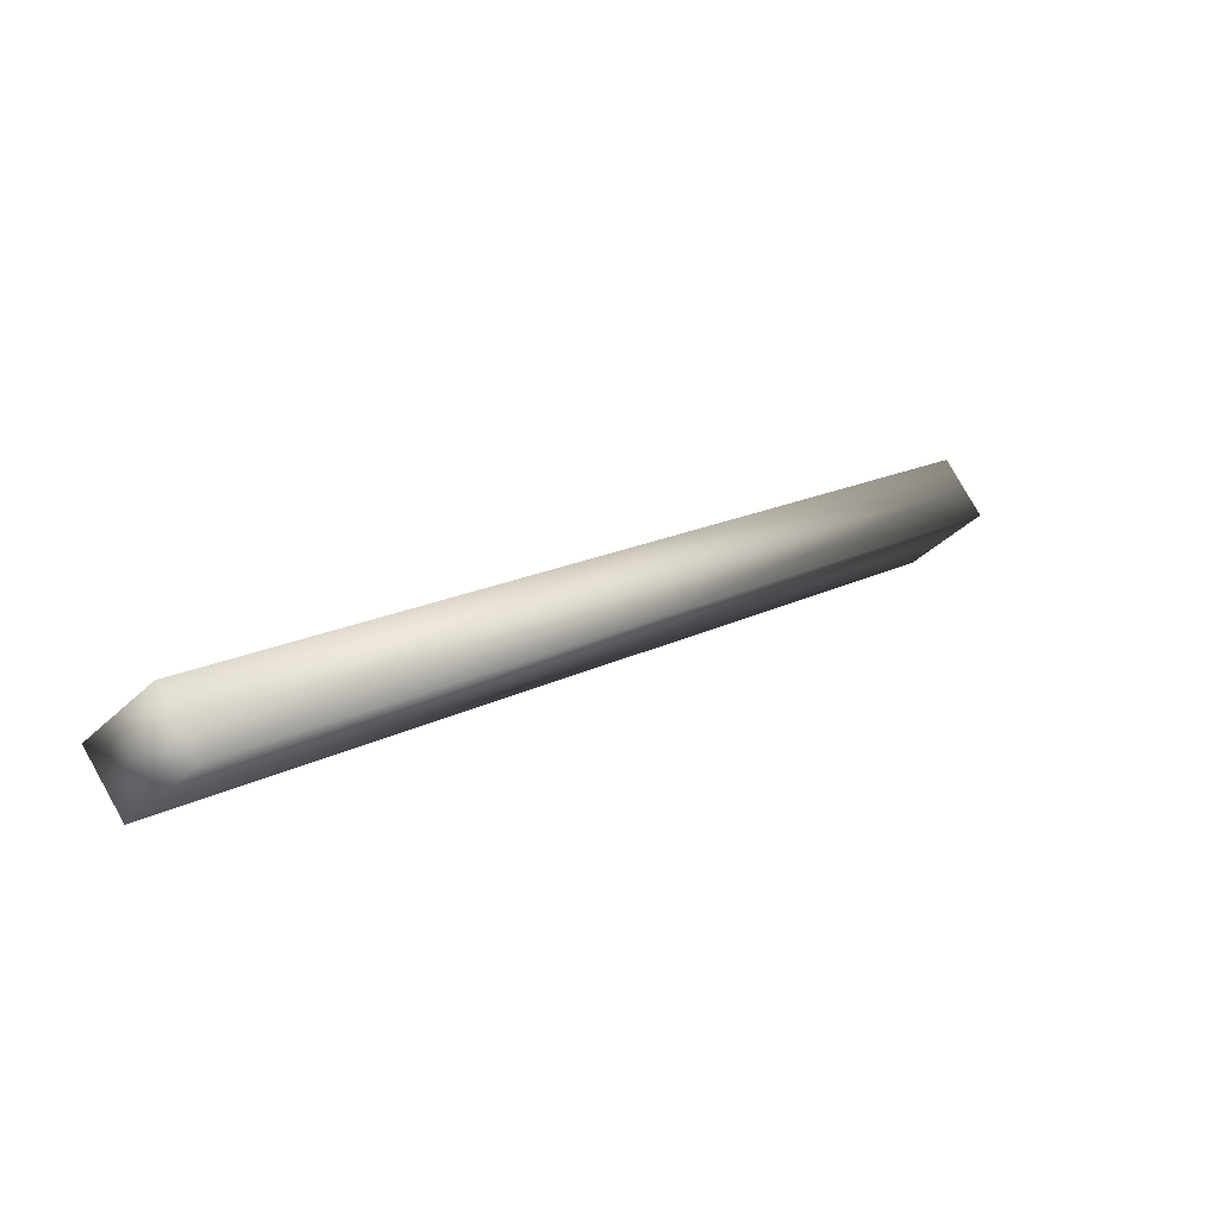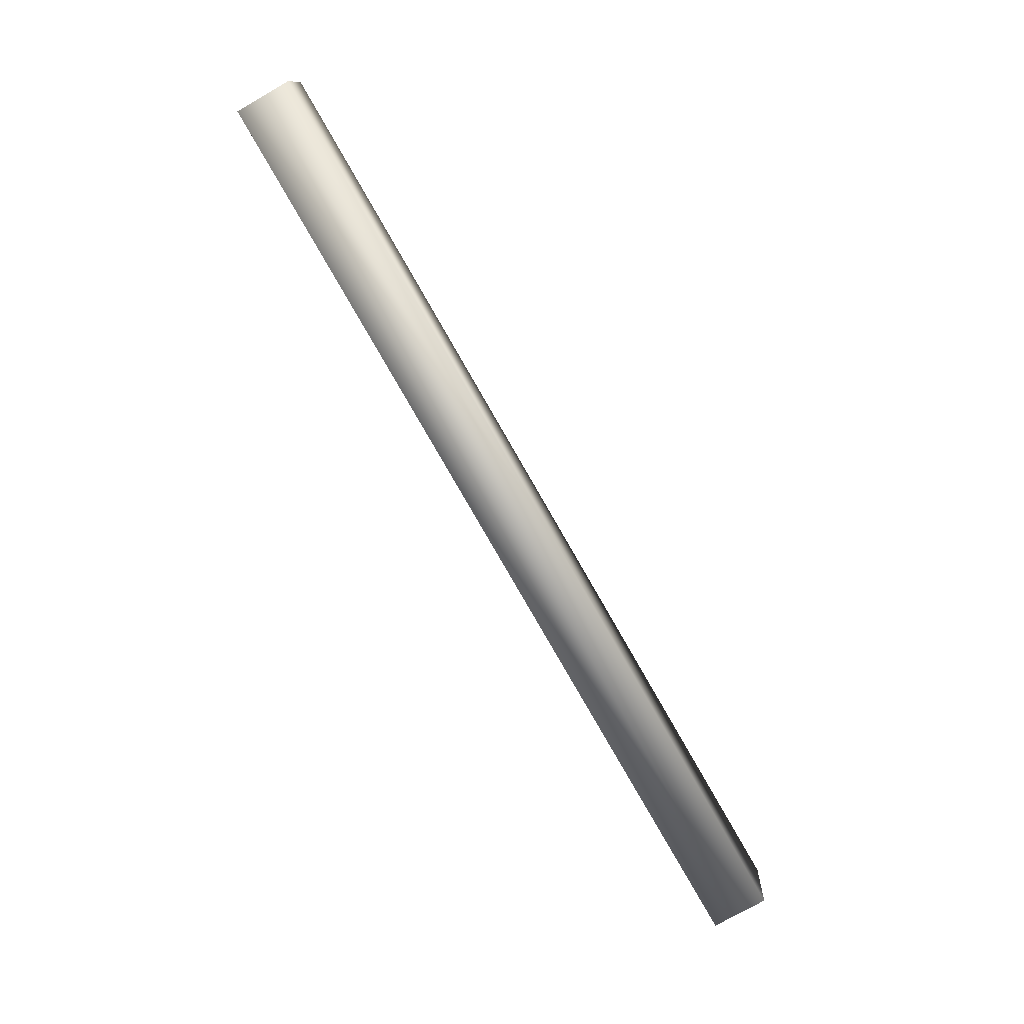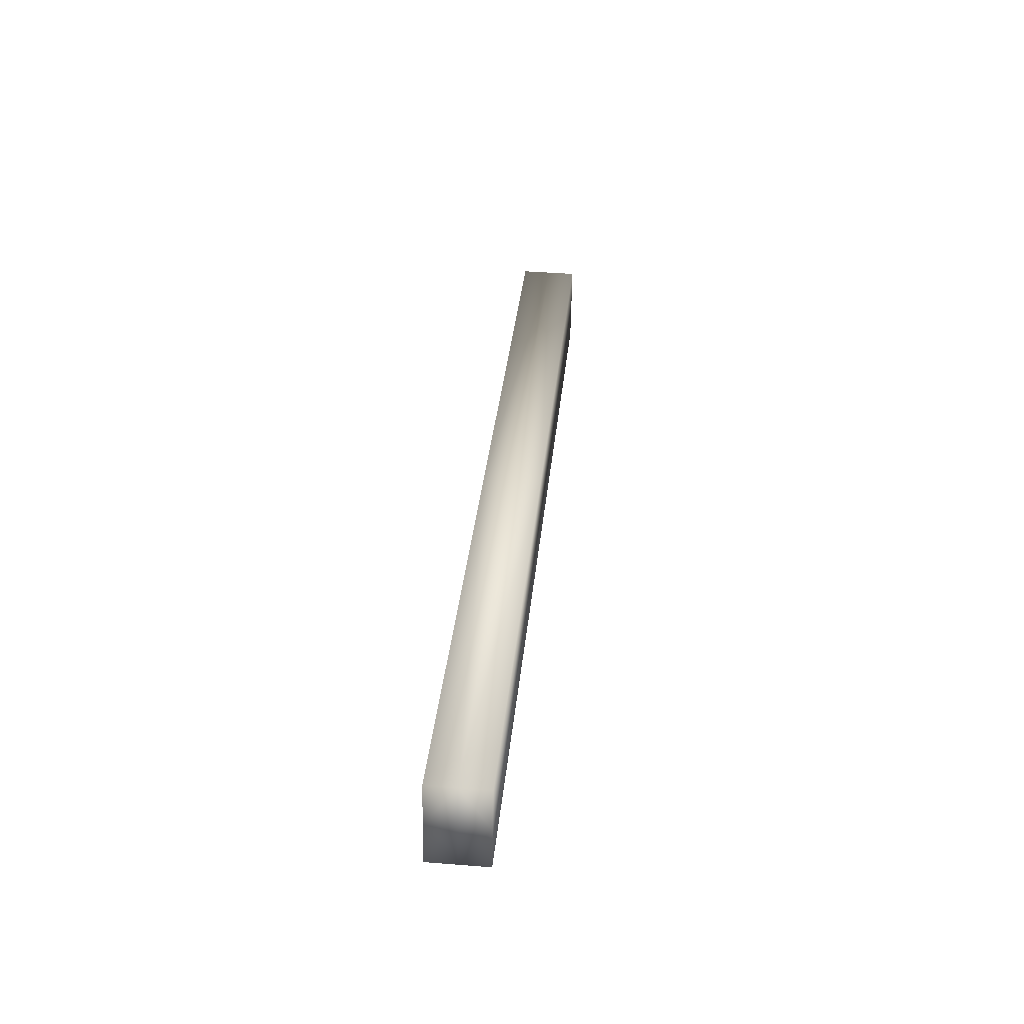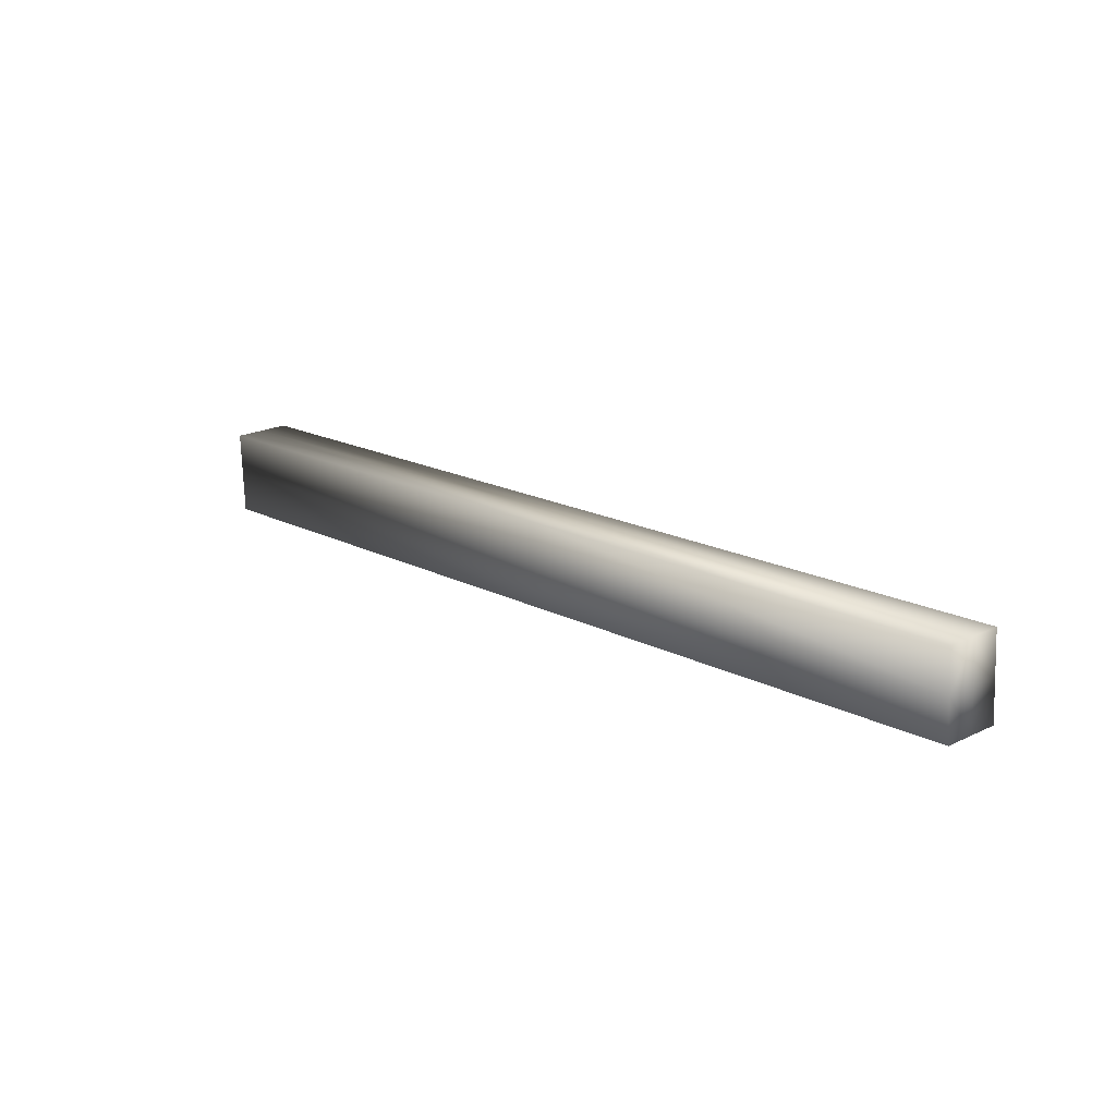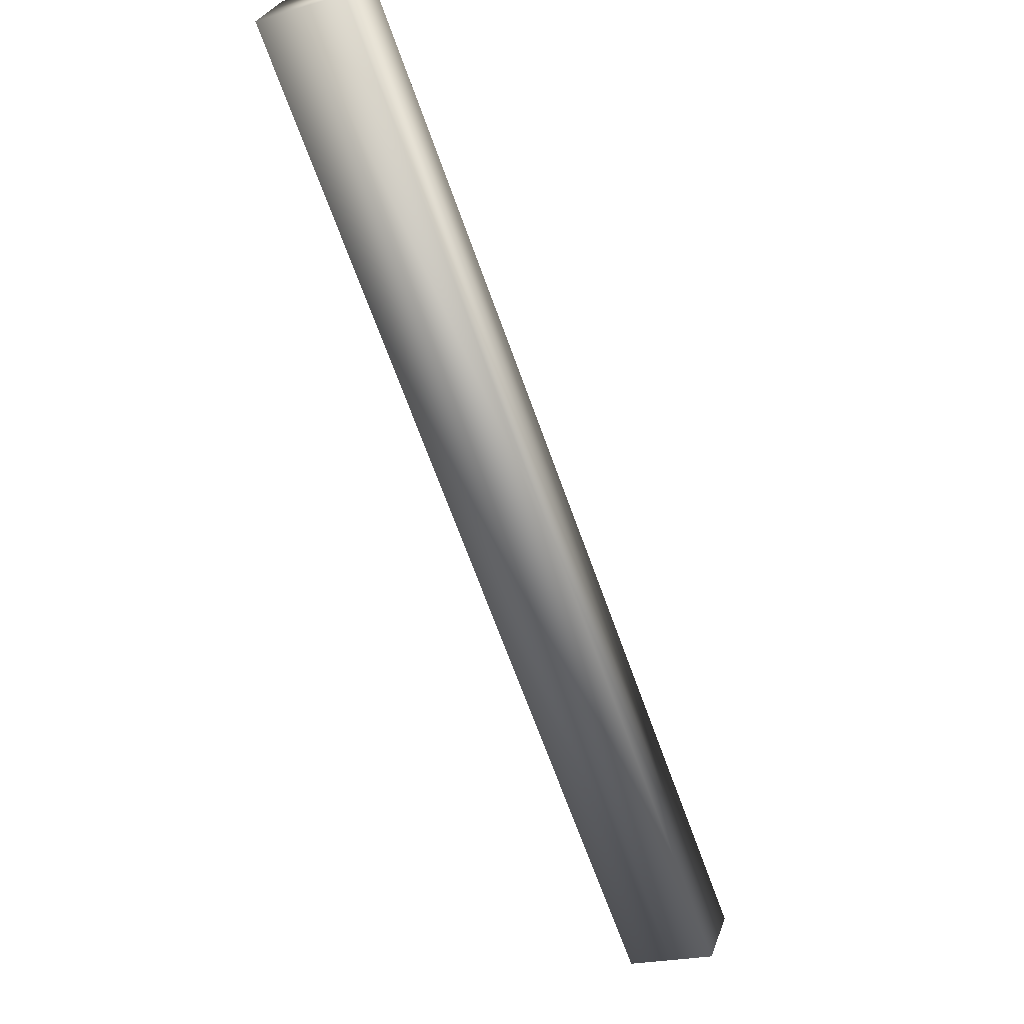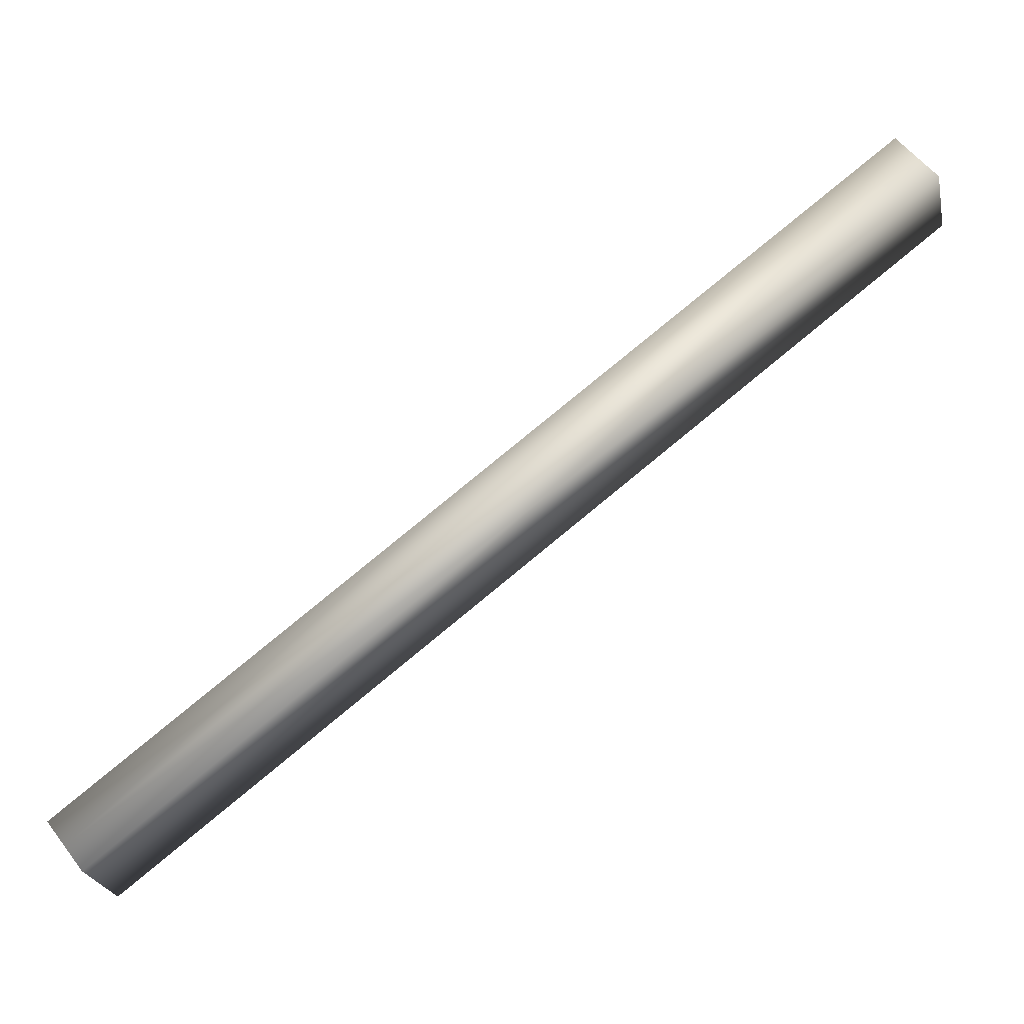
<metadata>
{"format":"obj","ext":"obj","renderer":"f3d","projection":"perspective","resolution":1024,"background":"white","views":[{"elev":-37.1,"azim":-36.8,"up":"+Y"},{"elev":-75.7,"azim":-21.8,"up":"+Z"},{"elev":36.0,"azim":-46.4,"up":"+Z"},{"elev":21.0,"azim":-94.1,"up":"+Z"},{"elev":-25.6,"azim":119.6,"up":"+Y"},{"elev":-23.1,"azim":15.0,"up":"+Y"}]}
</metadata>
<code>
o instance_4/Component_250/ID517#ID517
v 0.03823 0.4897 0.4108
v 0.03772 0.4903 0.4098
v 0.03778 0.4903 0.4109
v 0.03817 0.4897 0.4098
v 0.03733 0.4909 0.4109
v 0.03784 0.4903 0.4119
v 0.02871 0.4822 0.4105
v 0.03727 0.4909 0.4098
v 0.03828 0.4898 0.4119
v 0.02877 0.4823 0.4116
v 0.02826 0.4828 0.4105
v 0.02781 0.4834 0.4105
v 0.03739 0.4909 0.4119
v 0.02882 0.4823 0.4126
v 0.01931 0.4748 0.4123
v 0.0188 0.4753 0.4113
v 0.02787 0.4834 0.4116
v 0.02793 0.4834 0.4126
v 0.02838 0.4829 0.4126
v 0.01925 0.4748 0.4112
v 0.01841 0.4759 0.4123
v 0.01892 0.4754 0.4133
v 0.01937 0.4748 0.4133
v 0.01835 0.4759 0.4113
v 0.01886 0.4754 0.4123
v 0.01847 0.476 0.4134
f 1 2 3
f 4 2 1
f 2 5 3
f 1 3 6
f 4 1 7
f 4 7 2
f 2 8 5
f 6 3 5
f 1 6 9
f 7 1 10
f 2 7 11
f 8 2 12
f 12 5 8
f 6 5 13
f 6 14 9
f 1 9 14
f 1 14 10
f 7 10 15
f 7 16 11
f 2 11 12
f 12 17 5
f 5 18 13
f 13 18 6
f 6 19 14
f 15 10 14
f 20 7 15
f 7 20 16
f 11 16 12
f 12 21 17
f 5 17 18
f 6 18 19
f 19 22 14
f 15 14 23
f 15 16 20
f 12 16 24
f 12 24 21
f 21 18 17
f 18 22 19
f 14 22 23
f 23 22 15
f 15 25 16
f 16 21 24
f 21 26 18
f 18 26 22
f 15 22 25
f 25 21 16
f 22 26 21
f 22 21 25

</code>
